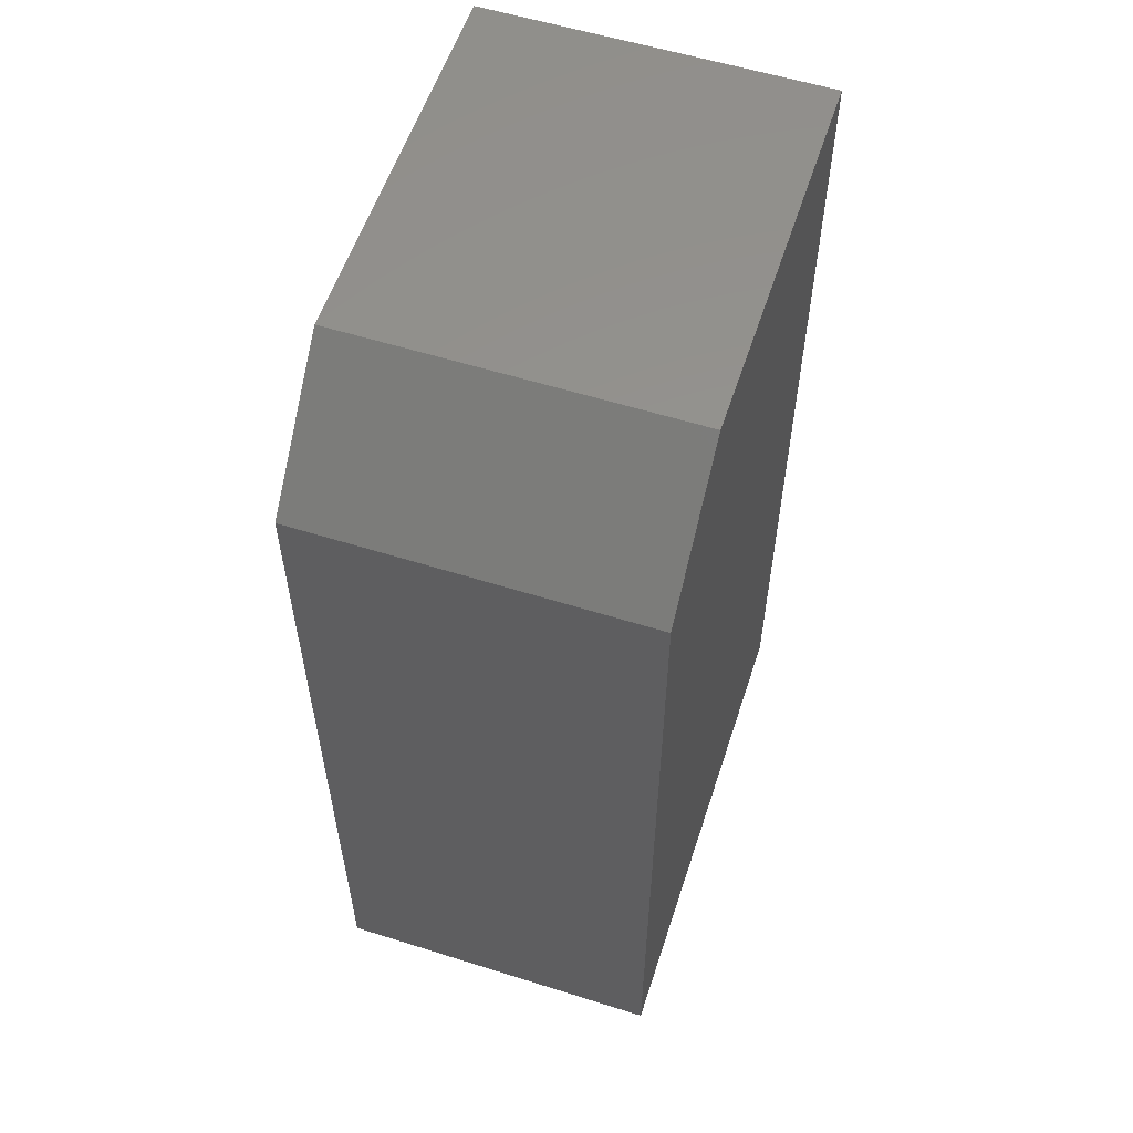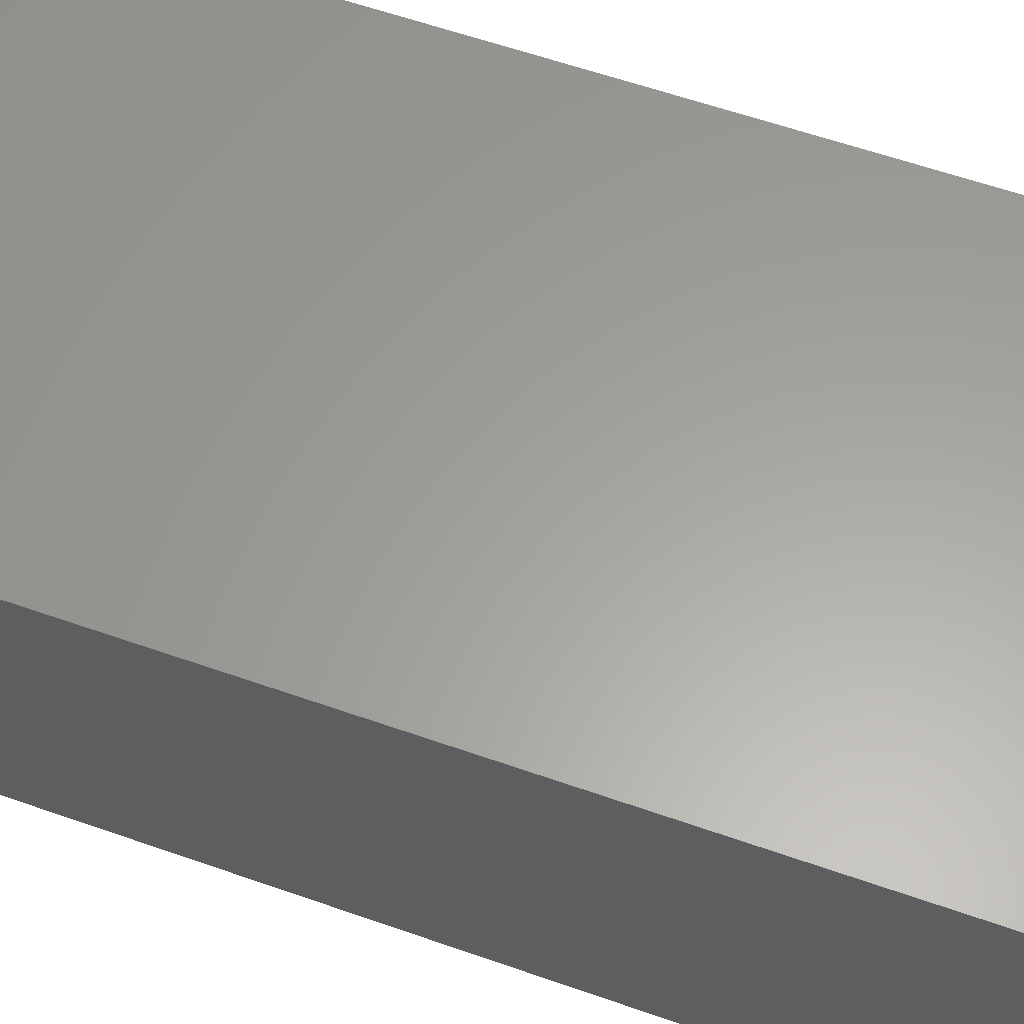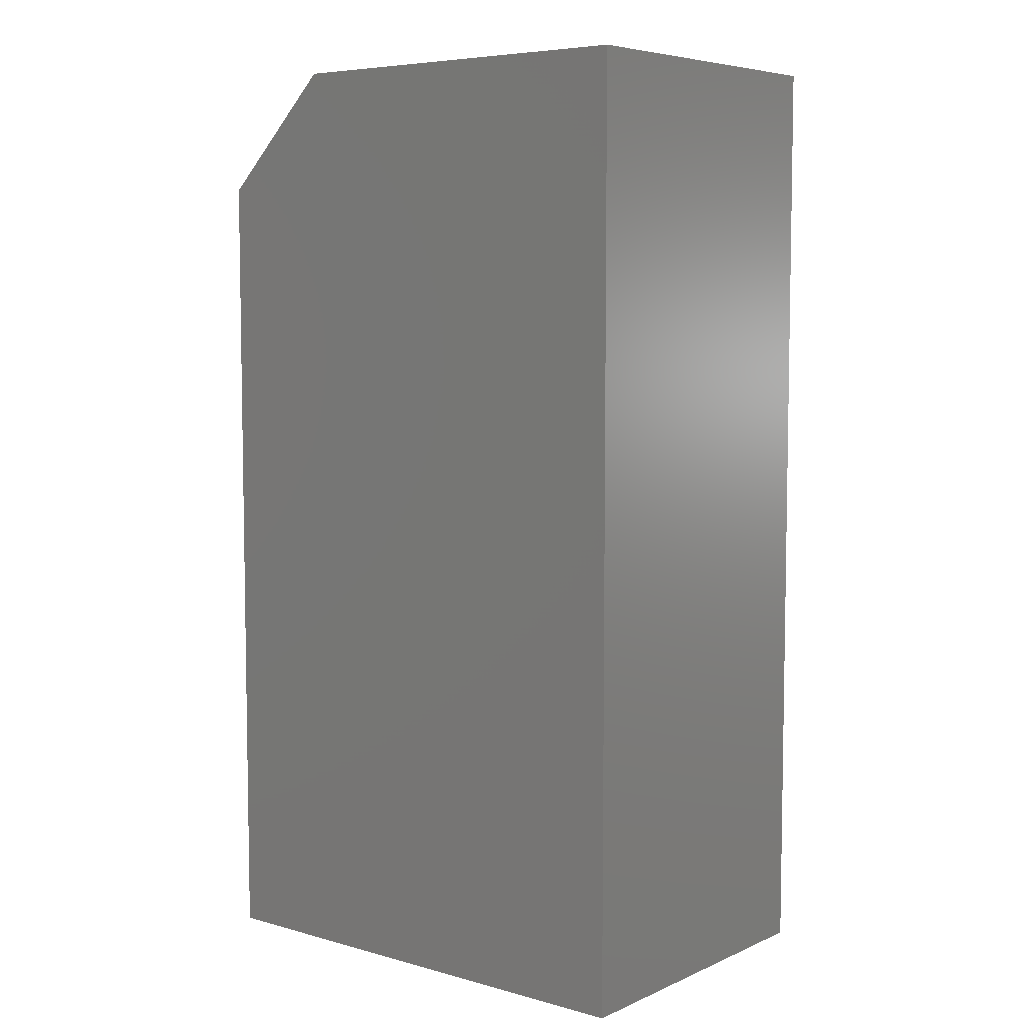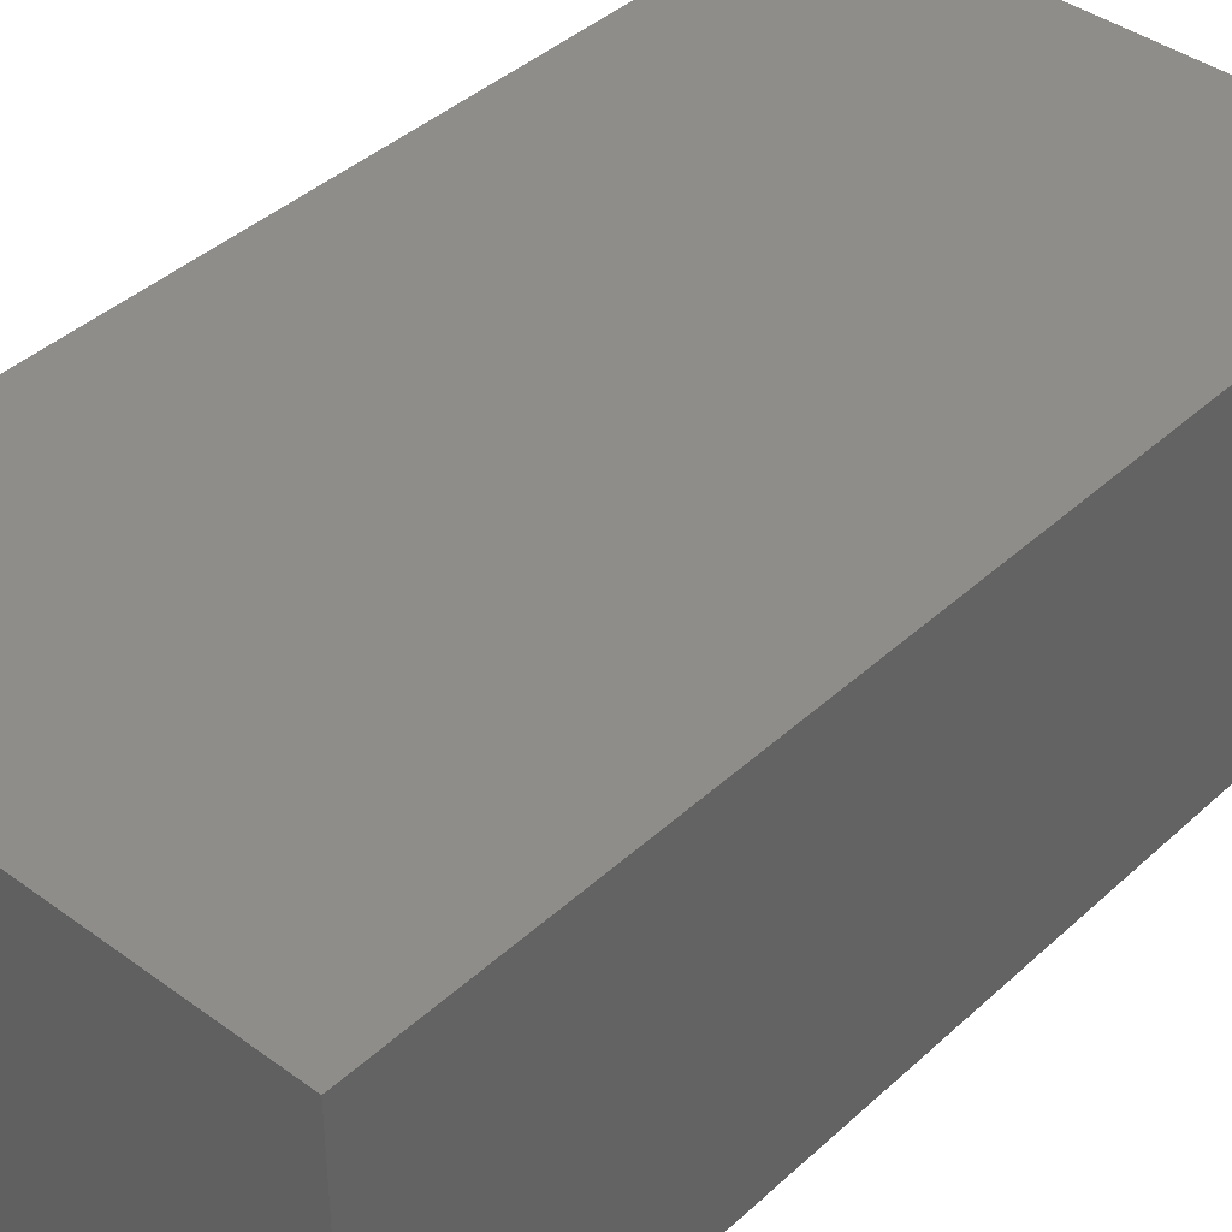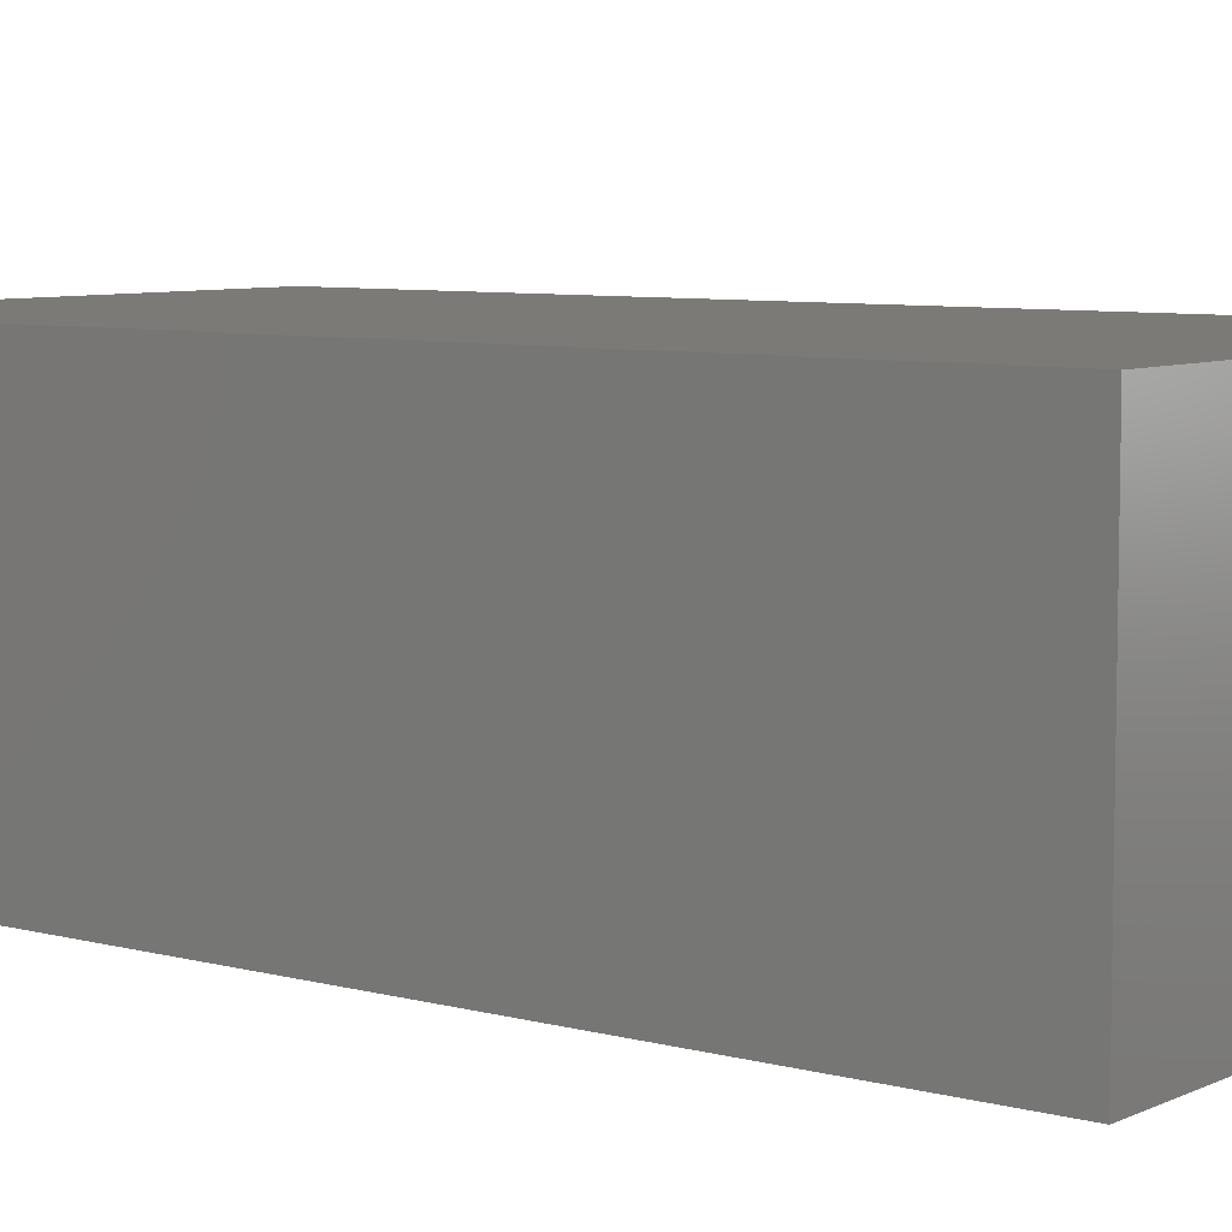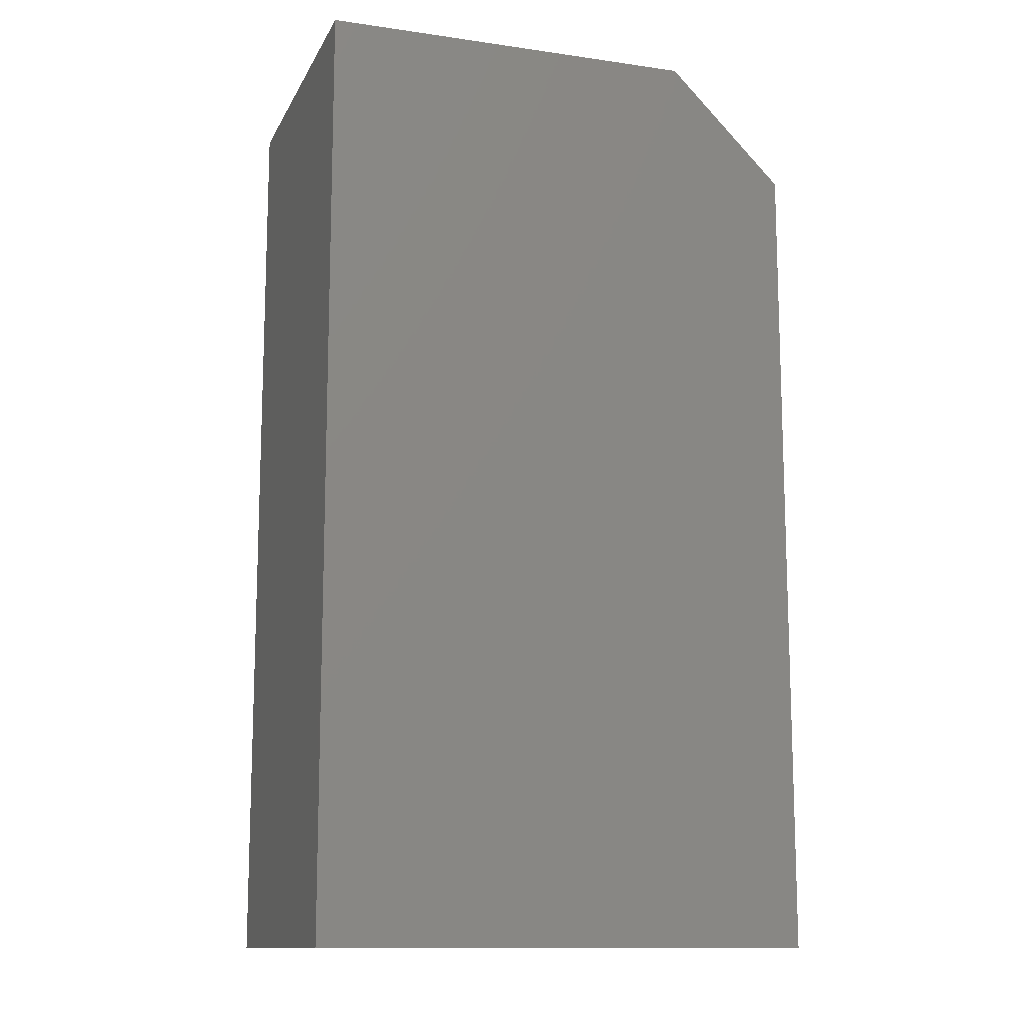
<metadata>
{"format":"stl","ext":"stl","renderer":"f3d","projection":"perspective","resolution":1024,"background":"white","views":[{"elev":57.2,"azim":108.1,"up":"+Z"},{"elev":61.2,"azim":109.6,"up":"+Y"},{"elev":6.3,"azim":-141.1,"up":"+Z"},{"elev":40.6,"azim":-138.1,"up":"+Y"},{"elev":7.1,"azim":-52.4,"up":"+Y"},{"elev":-12.5,"azim":-18.5,"up":"+Z"}]}
</metadata>
<code>
# stl→obj: 10 verts, 16 faces
v -0.1953 -0.1328 0.75
v 0.1094 -0.1328 0.75
v -0.1953 0.1356 0.75
v 0.1094 0.1356 0.75
v 0.2031 0.1356 0
v -0.1953 0.1356 0
v 0.2031 0.1356 0.6562
v 0.2031 -0.1328 0
v 0.2031 -0.1328 0.6562
v -0.1953 -0.1328 0
f 1 2 3
f 3 2 4
f 5 6 7
f 7 6 3
f 7 3 4
f 8 5 9
f 9 5 7
f 10 8 1
f 1 8 9
f 1 9 2
f 2 9 4
f 4 9 7
f 10 6 8
f 8 6 5
f 6 10 3
f 3 10 1

</code>
